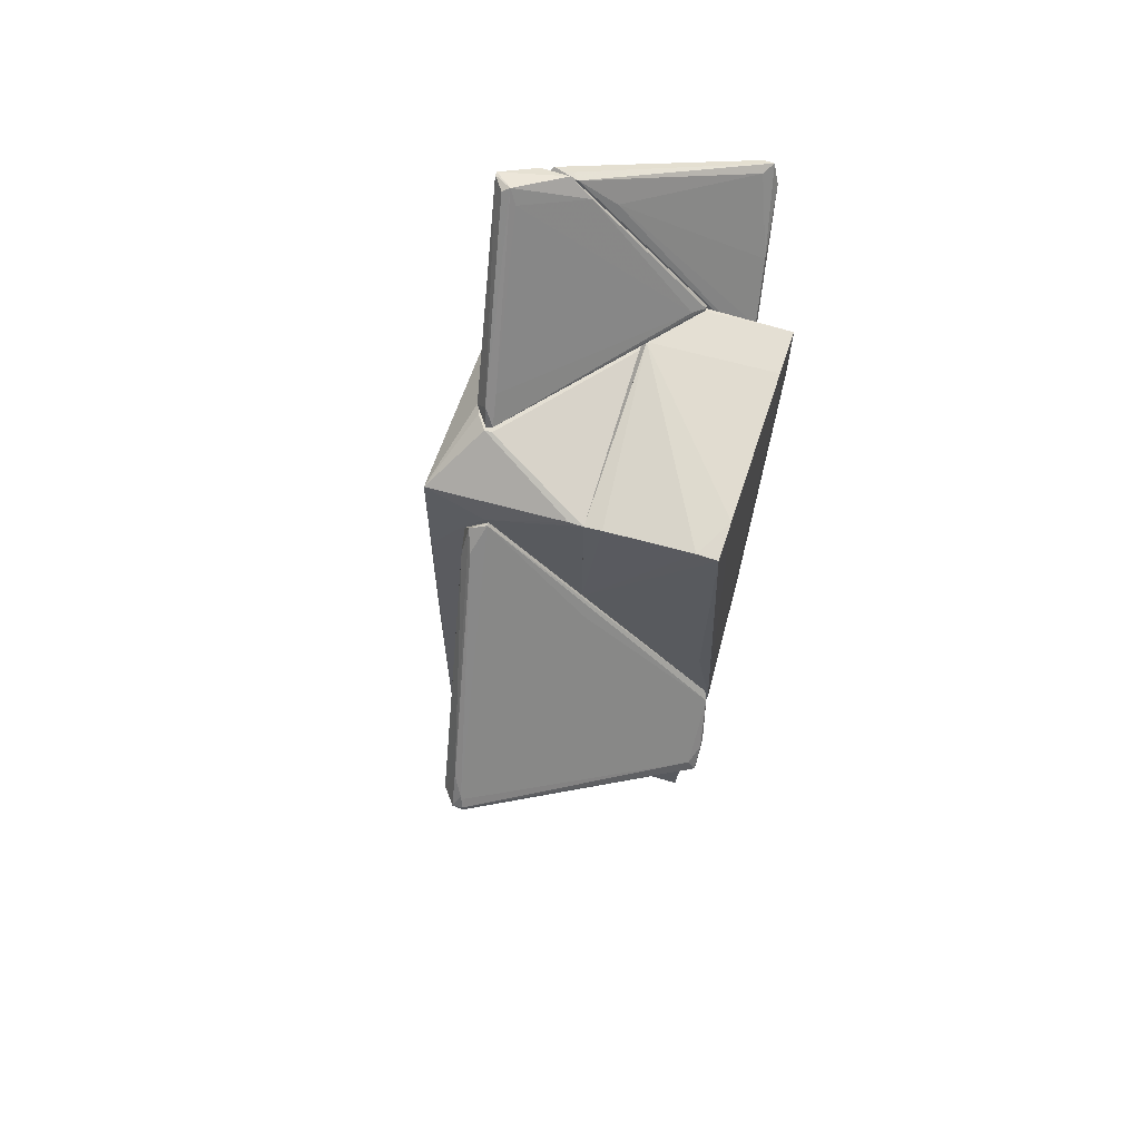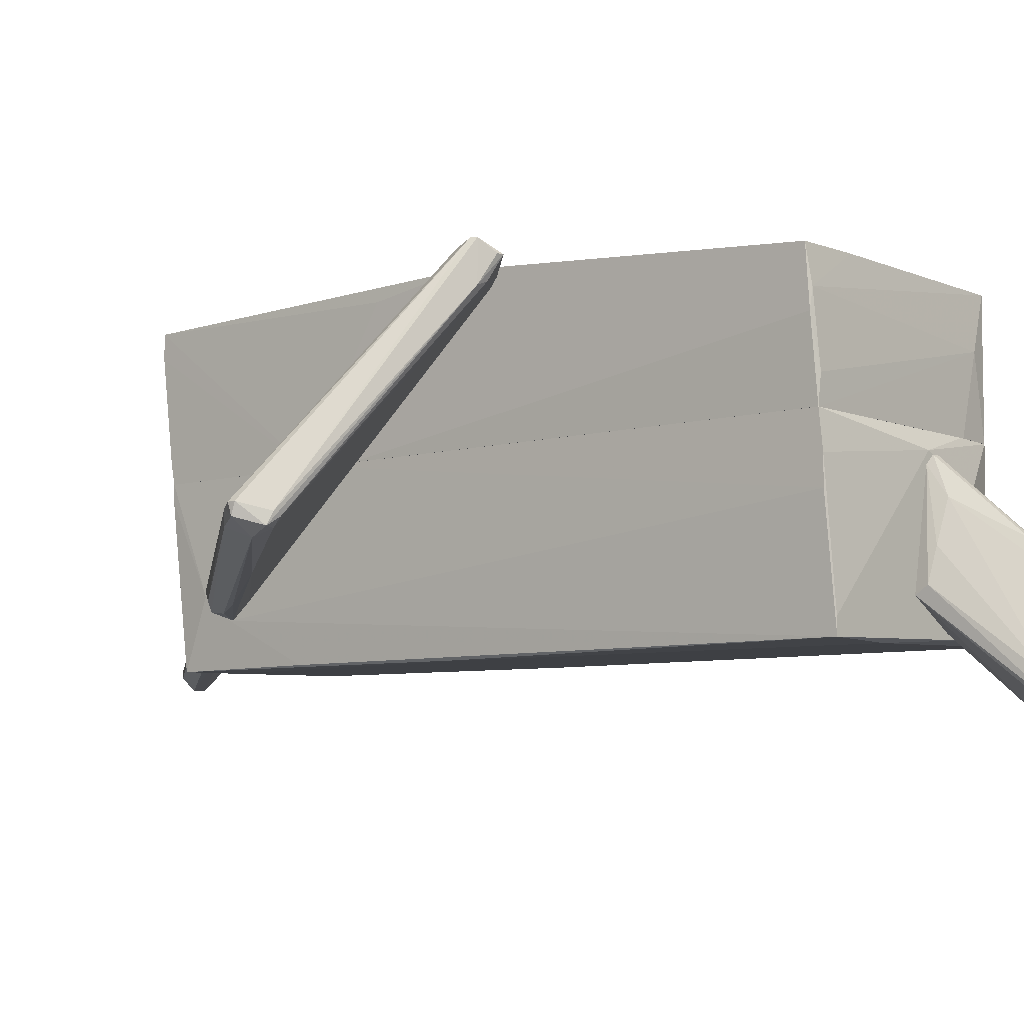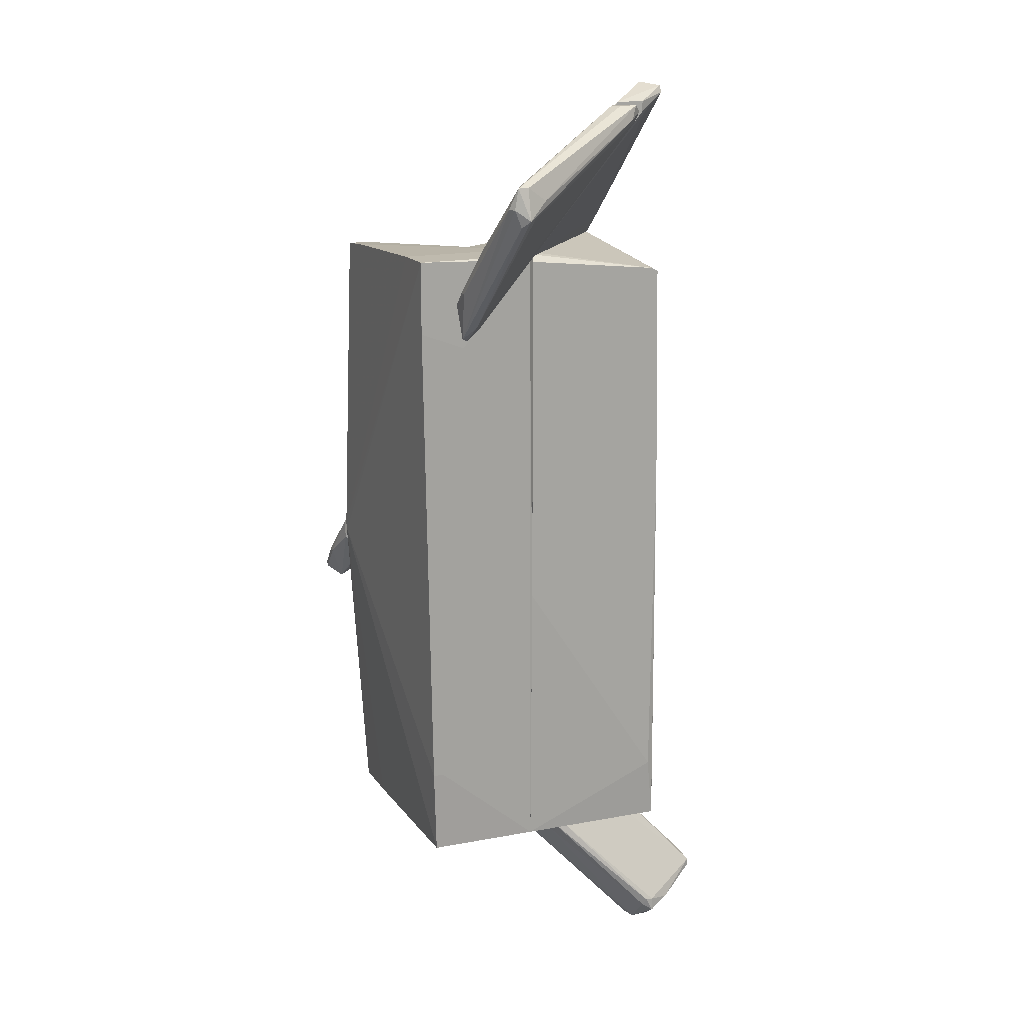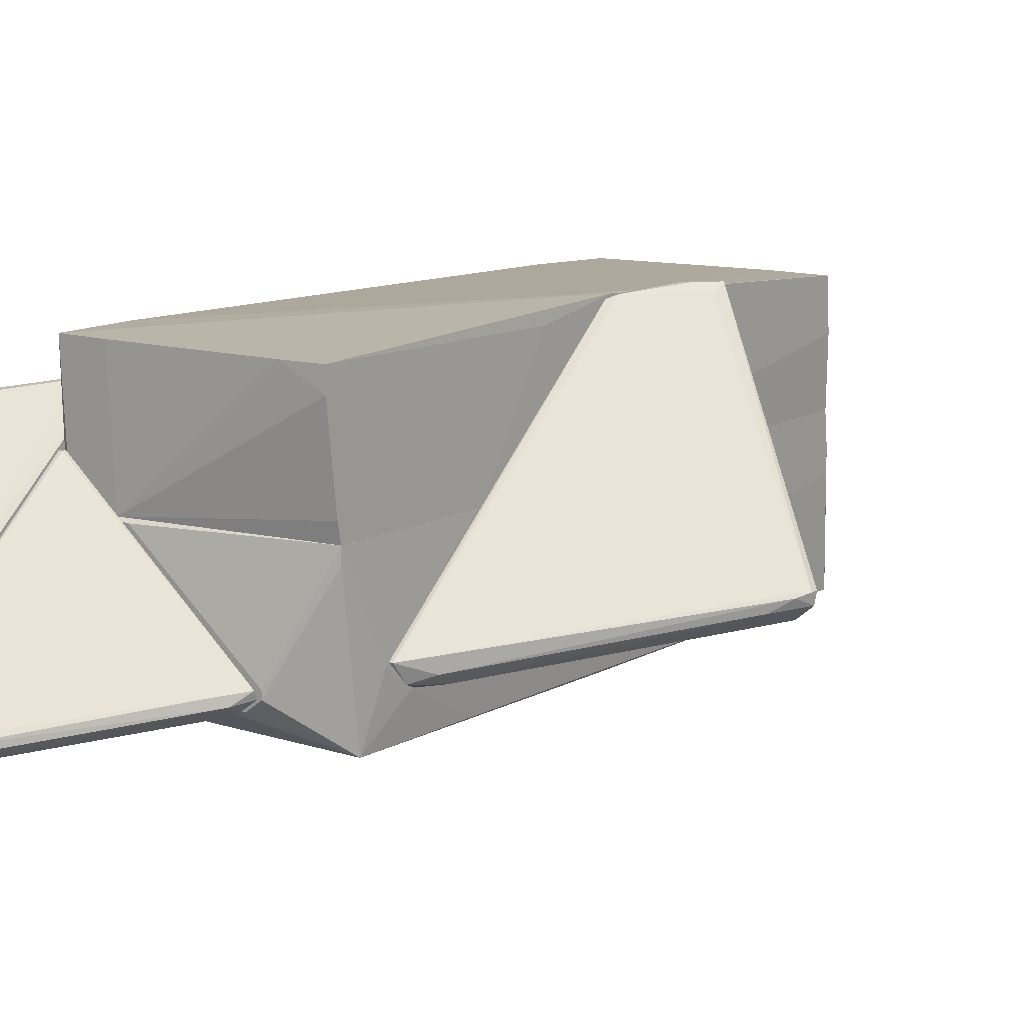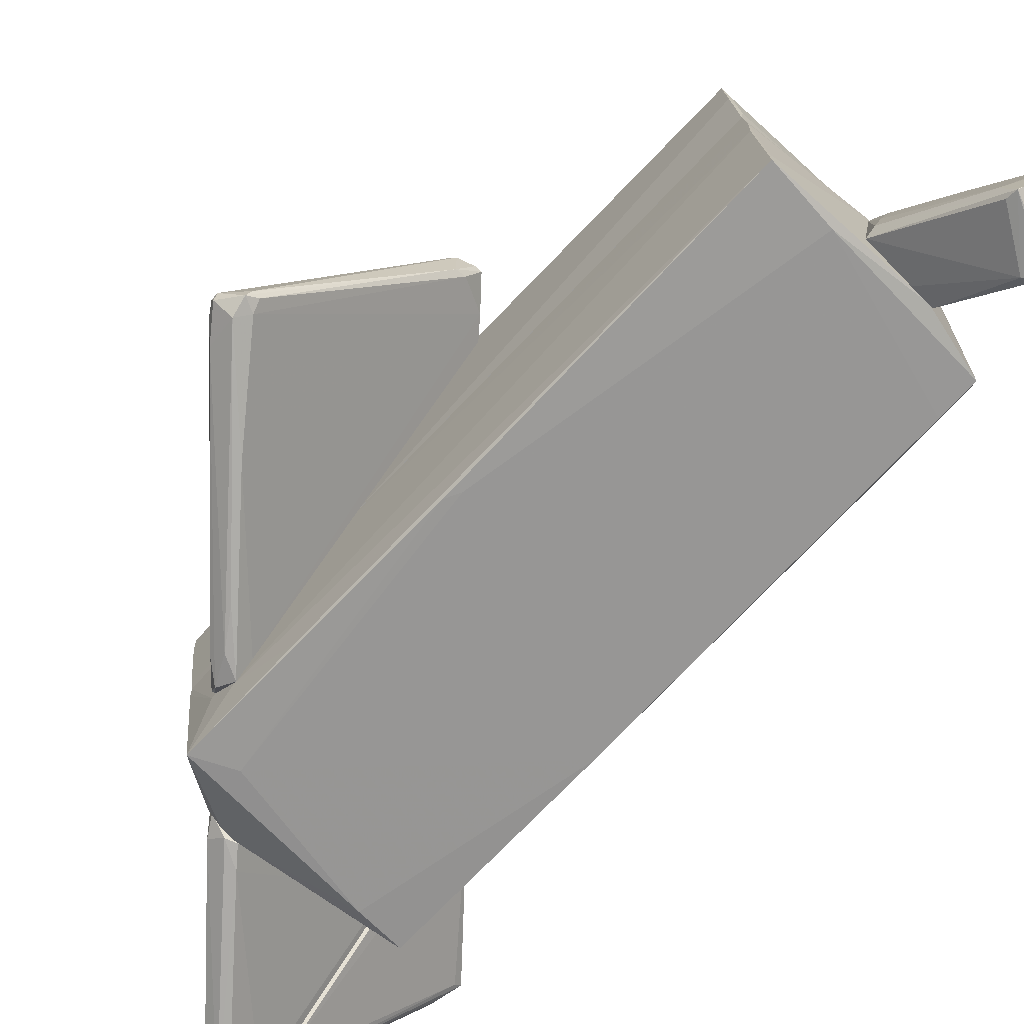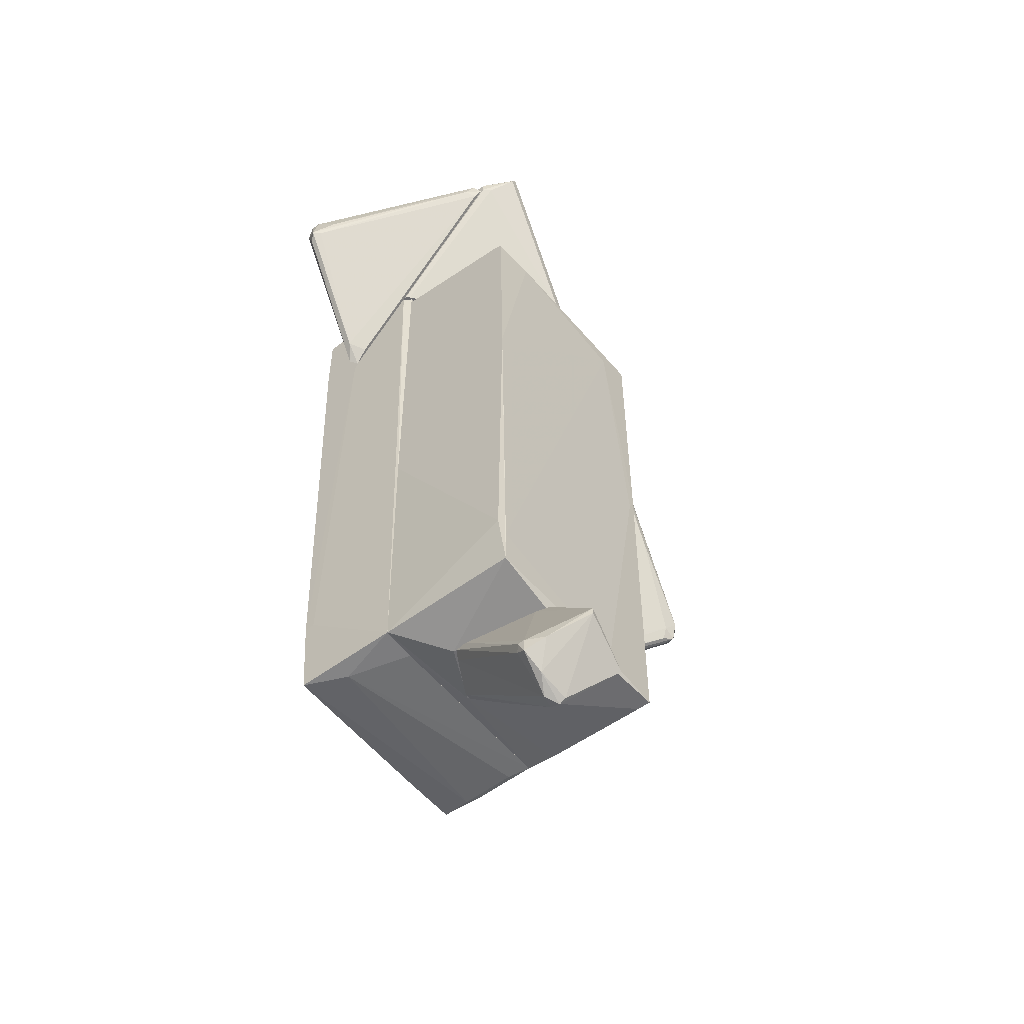
<metadata>
{"format":"obj","ext":"obj","renderer":"f3d","projection":"perspective","resolution":1024,"background":"white","views":[{"elev":66.7,"azim":-71.7,"up":"+Y"},{"elev":-7.0,"azim":-49.9,"up":"+Z"},{"elev":15.6,"azim":68.0,"up":"+Y"},{"elev":12.3,"azim":-143.2,"up":"+Z"},{"elev":-69.8,"azim":-42.6,"up":"+Z"},{"elev":-53.8,"azim":128.5,"up":"+Y"}]}
</metadata>
<code>
o convex_0
v -3.101 3.759 -1.757
v -2.967 -0.8124 3.084
v -3.101 -0.8124 3.084
v -5.925 0.2635 -1.085
v -6.06 0.9359 -0.8156
v -2.362 5.105 -1.421
v -2.295 -0.6107 2.613
v -2.295 4.231 -1.623
v -2.295 0.1288 2.882
v -3.101 -1.418 2.882
v -3.438 -1.216 3.084
v -5.656 0.3982 -1.085
v -6.195 0.6664 -0.9506
v -3.169 -1.284 2.479
v -2.429 4.903 -1.757
v -2.429 -0.005973 2.949
v -6.195 0.6 -0.7484
v -5.858 0.6 -1.219
v -2.295 5.105 -1.421
v -3.438 -0.9472 2.949
v -2.295 4.567 -1.892
v -6.06 0.8688 -0.7484
v -2.563 2.751 0.4621
v -4.379 2.078 -1.488
v -2.362 -0.3418 2.949
v -5.858 0.1958 -0.8829
v -2.765 4.634 -1.623
v -6.195 0.7341 -0.7484
v -2.967 -1.418 2.882
v -3.371 -1.284 2.411
v -2.698 4.364 -1.824
v -5.791 1.205 -1.017
v -5.724 0.1958 -0.9506
v -2.563 -0.9472 2.681
v -3.371 -1.284 3.084
f 26 30 35
f 7 8 9
f 2 3 11
f 3 2 16
f 9 6 16
f 13 4 17
f 12 4 18
f 4 13 18
f 6 9 19
f 9 8 19
f 15 6 19
f 11 3 20
f 3 16 20
f 19 8 21
f 15 19 21
f 6 5 22
f 22 20 23
f 16 6 23
f 20 16 23
f 6 22 23
f 18 1 24
f 12 18 24
f 21 8 24
f 1 21 24
f 7 9 25
f 16 2 25
f 9 16 25
f 17 4 26
f 11 17 26
f 5 6 27
f 6 15 27
f 5 13 28
f 17 11 28
f 13 17 28
f 11 20 28
f 22 5 28
f 20 22 28
f 7 25 29
f 25 2 29
f 26 4 30
f 29 10 30
f 14 29 30
f 1 18 31
f 21 1 31
f 15 21 31
f 13 5 32
f 18 13 32
f 5 27 32
f 27 15 32
f 15 31 32
f 31 18 32
f 4 12 33
f 12 14 33
f 30 4 33
f 14 30 33
f 8 7 34
f 14 12 34
f 24 8 34
f 12 24 34
f 29 14 34
f 7 29 34
f 2 11 35
f 11 26 35
f 29 2 35
f 10 29 35
f 30 10 35
o convex_1
v 2.615 9.072 -1.623
v 2.75 5.845 2.008
v 2.615 5.845 2.008
v 4.565 8.063 1.604
v 2.75 5.173 1.739
v 4.7 7.458 1.402
v 2.346 9.341 -1.287
v 2.346 4.836 1.806
v 2.414 9.005 -1.757
v 2.346 5.576 2.008
v 4.296 8.063 1.47
v 2.481 9.341 -1.757
v 4.565 7.66 1.672
v 2.481 4.904 1.941
v 2.346 9.207 -1.892
v 4.565 8.063 1.402
v 4.565 7.458 1.268
v 2.481 8.736 -0.6143
v 3.422 6.787 1.873
v 2.414 5.105 1.538
v 4.431 7.795 0.9989
v 4.565 7.324 1.538
v 4.431 7.66 1.739
v 2.481 9.341 -1.421
f 47 42 59
f 37 38 45
f 42 43 45
f 39 42 46
f 41 39 48
f 43 40 49
f 37 45 49
f 45 43 49
f 43 42 50
f 36 44 50
f 47 36 50
f 42 47 50
f 39 41 51
f 47 39 51
f 41 40 52
f 36 41 52
f 40 44 52
f 44 36 52
f 45 38 53
f 42 45 53
f 46 42 53
f 46 53 54
f 38 37 54
f 39 46 54
f 53 38 54
f 40 43 55
f 44 40 55
f 43 50 55
f 50 44 55
f 41 36 56
f 36 47 56
f 51 41 56
f 47 51 56
f 40 41 57
f 41 48 57
f 48 49 57
f 49 40 57
f 48 39 58
f 49 48 58
f 37 49 58
f 54 37 58
f 39 54 58
f 42 39 59
f 39 47 59
o convex_2
v 0.5304 -6.395 -2.497
v 0.8662 -9.152 -2.766
v 0.8662 -9.085 -2.9
v 1.875 -8.345 -2.632
v 0.1268 -6.463 -0.07642
v 0.2612 -8.412 -3.708
v 1.202 -6.395 -0.6145
v 1.337 -7.807 -3.91
v -0.2768 -6.395 -2.026
v 0.9334 -6.395 -2.632
v 1.135 -9.085 -2.632
v -0.1422 -6.664 -1.354
v 1.875 -8.614 -2.766
v 1.135 -7.606 -3.775
v 1.068 -6.53 -0.5473
v 0.194 -8.211 -3.237
v 1.337 -7.941 -3.91
v 1.27 -6.463 -0.8835
v 0.463 -7.74 -1.288
v 1.875 -8.345 -2.766
v 0.05984 -6.395 -0.2111
v 0.2612 -6.463 -0.07642
v -0.2768 -6.597 -1.893
v 0.2612 -8.211 -3.641
v 1.472 -8.883 -2.834
v 1.808 -8.48 -2.564
v 0.8662 -9.085 -2.564
v 0.05984 -6.731 -0.6824
v 1.001 -6.395 -2.362
v 1.741 -8.412 -3.169
f 84 76 89
f 62 61 65
f 66 60 68
f 60 66 69
f 67 65 73
f 68 60 73
f 60 69 73
f 69 67 73
f 65 61 75
f 62 65 76
f 65 67 76
f 66 63 77
f 63 72 79
f 77 63 79
f 66 68 80
f 74 66 81
f 70 74 81
f 64 78 81
f 80 64 81
f 66 80 81
f 68 65 82
f 65 75 82
f 75 71 82
f 80 68 82
f 71 80 82
f 65 68 83
f 73 65 83
f 68 73 83
f 61 62 84
f 70 61 84
f 72 70 84
f 62 76 84
f 63 66 85
f 72 63 85
f 70 72 85
f 66 74 85
f 74 70 85
f 61 70 86
f 75 61 86
f 70 81 86
f 81 78 86
f 71 75 87
f 78 64 87
f 64 80 87
f 80 71 87
f 75 86 87
f 86 78 87
f 69 66 88
f 67 69 88
f 66 77 88
f 79 67 88
f 77 79 88
f 76 67 89
f 67 79 89
f 79 72 89
f 72 84 89
o convex_3
v 1.875 9.678 -2.565
v 2.346 6.518 1.134
v 2.279 6.518 1.134
v -0.6129 6.45 -2.094
v -1.151 6.518 -1.69
v 2.346 6.45 0.3937
v 1.606 9.745 -2.228
v 2.346 9.207 -1.959
v 2.346 9.409 -1.421
v -1.151 6.45 -1.825
v 1.942 9.543 -2.565
v 2.279 9.005 -1.018
v -0.9487 6.787 -1.892
v 2.211 9.207 -2.094
v 2.279 6.45 1.134
v -0.8146 6.518 -2.094
v 2.077 6.585 0.9321
v 1.539 9.678 -2.363
v -0.7471 6.988 -1.758
v 2.279 6.45 0.3271
v 1.808 9.678 -2.565
v -0.3435 6.787 -2.161
v 2.346 9.409 -1.959
v 1.471 9.476 -2.094
f 108 106 113
f 90 96 98
f 93 95 99
f 92 91 101
f 91 98 101
f 98 96 101
f 99 94 102
f 97 95 103
f 100 97 103
f 91 92 104
f 92 94 104
f 95 91 104
f 94 99 104
f 99 95 104
f 93 99 105
f 99 102 105
f 94 92 106
f 92 101 106
f 102 96 107
f 96 102 108
f 102 94 108
f 94 106 108
f 95 93 109
f 103 95 109
f 96 90 110
f 90 100 110
f 105 102 110
f 107 96 110
f 102 107 110
f 100 103 111
f 93 105 111
f 109 93 111
f 103 109 111
f 110 100 111
f 105 110 111
f 91 95 112
f 95 97 112
f 98 91 112
f 90 98 112
f 100 90 112
f 97 100 112
f 101 96 113
f 106 101 113
f 96 108 113
o convex_4
v 1.337 5.912 -2.497
v -2.294 2.211 0.2592
v -2.294 2.211 0.3268
v 2.144 -6.058 0.3268
v -2.16 -6.395 -2.699
v 2.211 6.315 0.3268
v 2.144 -6.058 -2.564
v -2.227 5.642 -2.631
v -2.227 -6.193 0.3268
v -2.227 5.978 0.3268
v 2.211 5.978 -2.43
v -0.9491 6.45 -2.026
v 1.203 -6.395 -0.5474
v 2.211 -4.847 -2.43
v -2.025 -0.07309 -2.699
v -2.294 4.633 -1.892
v 2.077 6.45 0.3268
v 0.8663 -6.395 -2.564
v 0.1266 -6.395 -0.009433
v 2.211 -0.6779 0.3268
v -1.218 6.45 -1.69
v -0.8816 -6.26 -2.699
v -2.227 -6.259 -0.7494
v 1.135 6.45 0.2595
v -0.6801 6.45 -2.093
v -1.487 5.306 -2.631
v 2.144 -5.319 -2.564
v 2.211 6.045 -2.295
v 2.211 1.741 -2.497
v -2.294 5.171 -1.489
v -2.227 -6.259 -0.2787
v -2.294 3.154 0.3268
v -2.227 3.221 -2.631
v -2.227 5.978 0.05751
v 1.942 6.45 0.1251
v -2.16 -6.395 -2.43
v -1.218 6.45 -1.825
v -2.16 0.1947 -2.699
v 1.404 -6.126 0.3268
f 122 132 152
f 116 117 119
f 117 116 122
f 116 119 123
f 120 117 126
f 117 120 127
f 124 119 127
f 115 116 129
f 123 119 130
f 120 126 131
f 126 118 131
f 126 117 132
f 118 126 132
f 119 117 133
f 117 127 133
f 127 119 133
f 130 125 134
f 118 128 135
f 131 118 135
f 120 131 135
f 116 115 136
f 115 129 136
f 129 118 136
f 123 130 137
f 134 123 137
f 130 134 137
f 114 121 138
f 124 114 138
f 121 125 138
f 125 130 138
f 121 114 139
f 128 139 140
f 120 135 140
f 135 128 140
f 119 124 141
f 130 119 141
f 124 138 141
f 114 124 142
f 127 120 142
f 124 127 142
f 139 114 142
f 140 139 142
f 120 140 142
f 129 116 143
f 121 129 143
f 122 116 144
f 132 122 144
f 116 136 144
f 136 118 144
f 116 123 145
f 143 116 145
f 123 143 145
f 121 118 146
f 118 129 146
f 129 121 146
f 123 134 147
f 143 123 147
f 121 143 147
f 138 130 148
f 130 141 148
f 141 138 148
f 118 132 149
f 132 144 149
f 144 118 149
f 125 121 150
f 134 125 150
f 121 147 150
f 147 134 150
f 118 121 151
f 128 118 151
f 121 139 151
f 139 128 151
f 117 122 152
f 132 117 152
o convex_5
v 2.346 6.45 2.748
v -2.294 -6.124 1.605
v -2.227 -6.193 0.3276
v -2.227 6.045 0.6636
v 2.144 -6.057 0.3273
v 2.211 6.448 0.3273
v 2.144 -6.057 2.479
v -2.294 -0.004223 2.95
v -2.227 6.248 2.748
v -2.294 -6.057 2.546
v -2.227 5.978 0.3276
v 2.346 6.382 0.4618
v 2.211 -4.377 2.546
v -2.294 3.019 0.3276
v 2.346 5.038 2.748
v 1.337 6.448 0.3273
v -2.227 -0.1404 2.95
v 1.808 -6.124 1.605
v -1.218 -6.058 2.546
v 1.472 6.448 2.748
v 2.346 4.701 1.874
v -2.227 6.248 2.344
v -1.487 6.315 2.748
v -2.227 -6.124 1.941
v 1.472 -6.124 0.3273
v -2.294 1.606 2.681
v -2.159 -6.193 0.7981
v 2.211 -4.377 2.344
v -2.294 2.077 0.3276
v 2.211 -0.7443 0.3273
f 158 164 182
f 160 154 162
f 158 153 164
f 159 157 165
f 154 160 166
f 156 163 166
f 164 153 167
f 158 157 168
f 153 158 168
f 163 156 168
f 166 163 168
f 153 160 169
f 160 162 169
f 159 165 169
f 167 153 169
f 165 167 169
f 157 159 170
f 159 169 171
f 169 162 171
f 160 153 172
f 153 168 172
f 164 167 173
f 167 165 173
f 156 166 174
f 166 161 174
f 168 156 174
f 168 174 175
f 161 160 175
f 160 172 175
f 172 168 175
f 174 161 175
f 162 154 176
f 170 159 176
f 171 162 176
f 159 171 176
f 155 168 177
f 168 157 177
f 170 155 177
f 157 170 177
f 160 161 178
f 166 160 178
f 161 166 178
f 154 155 179
f 155 170 179
f 176 154 179
f 170 176 179
f 157 164 180
f 165 157 180
f 164 173 180
f 173 165 180
f 155 154 181
f 154 166 181
f 168 155 181
f 166 168 181
f 157 158 182
f 164 157 182

</code>
